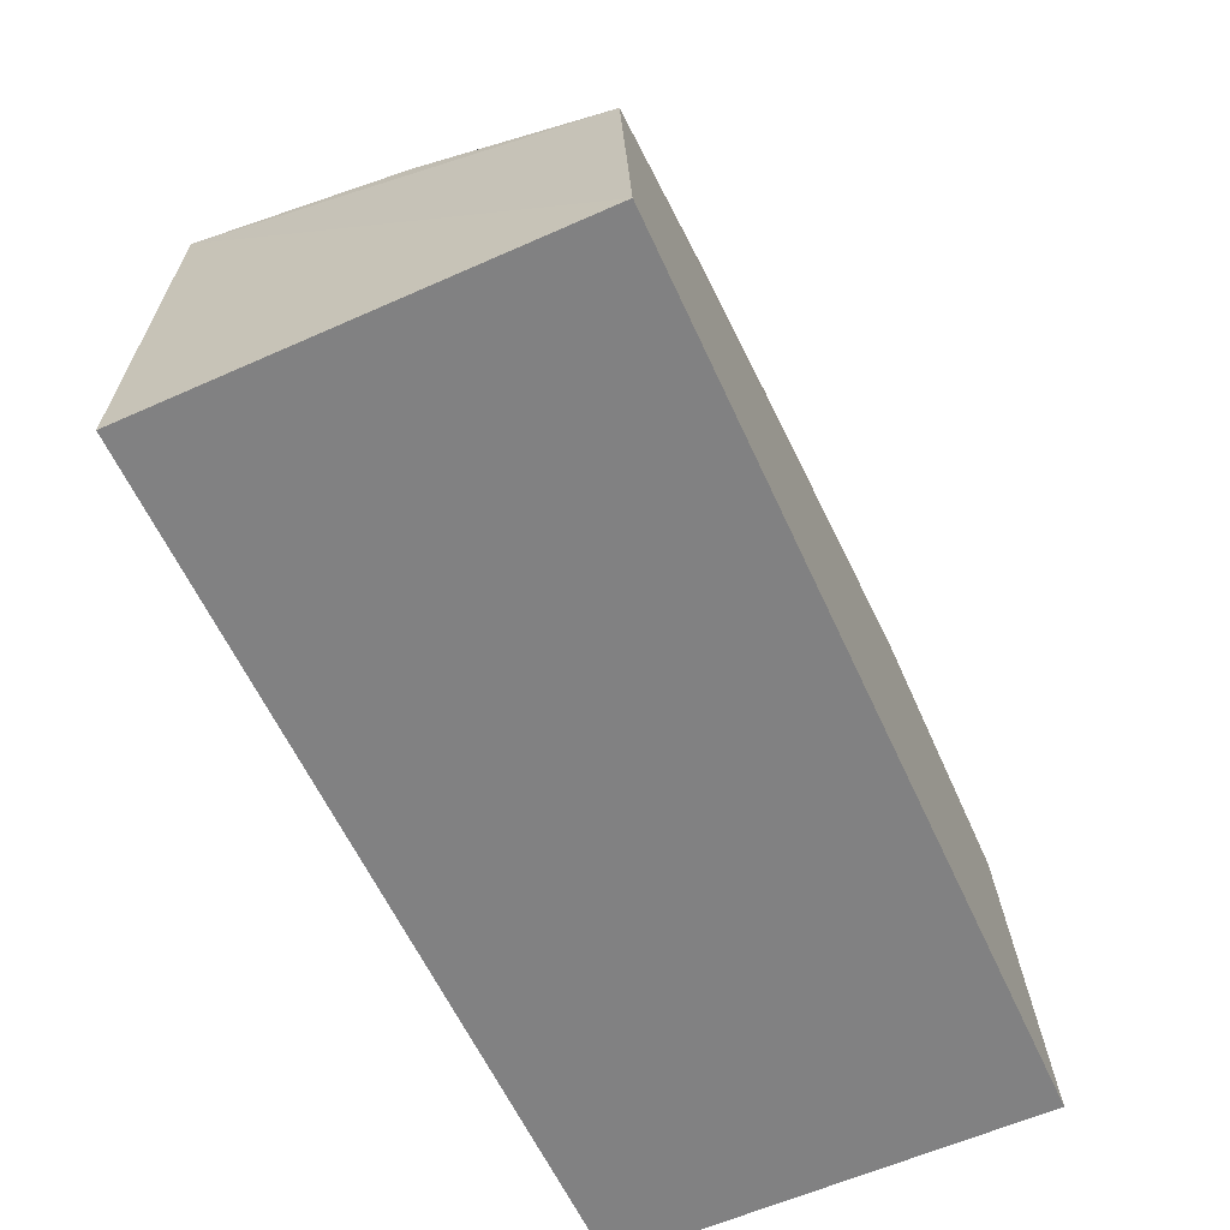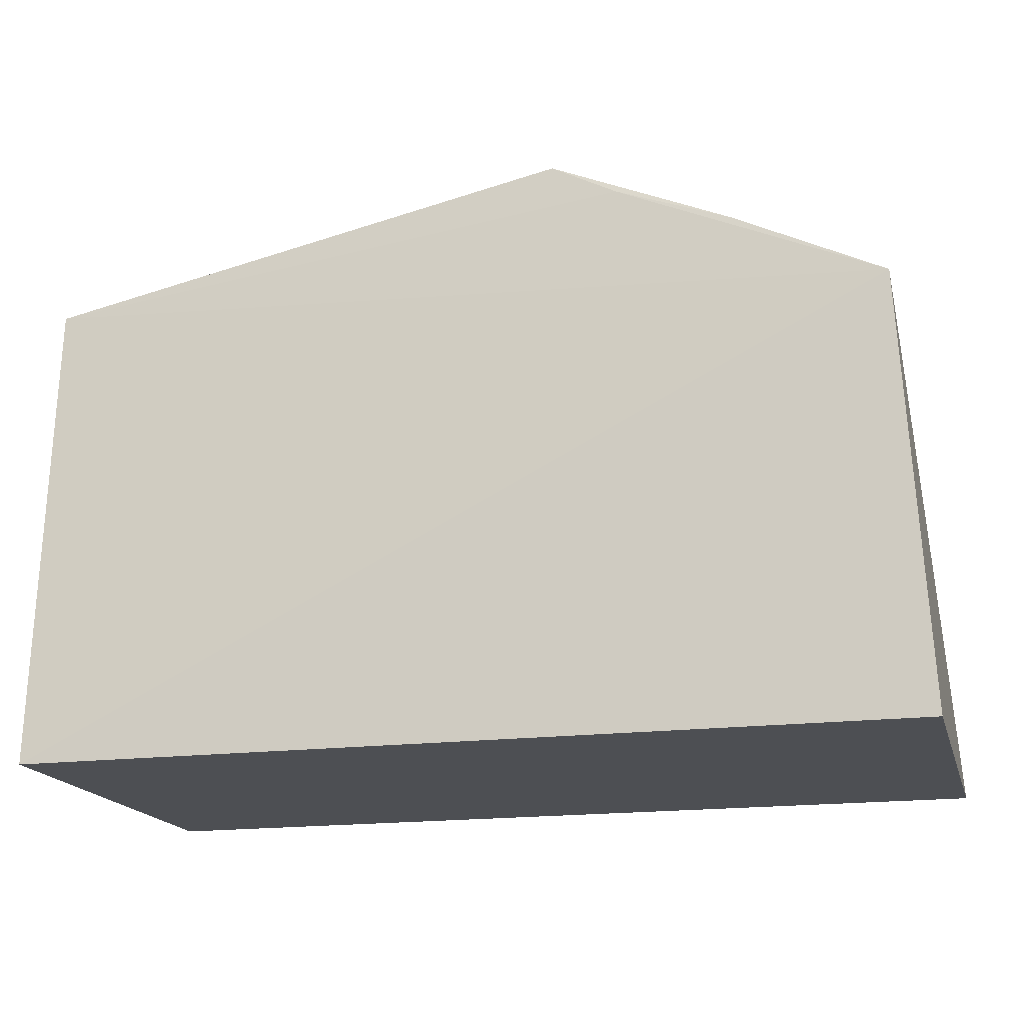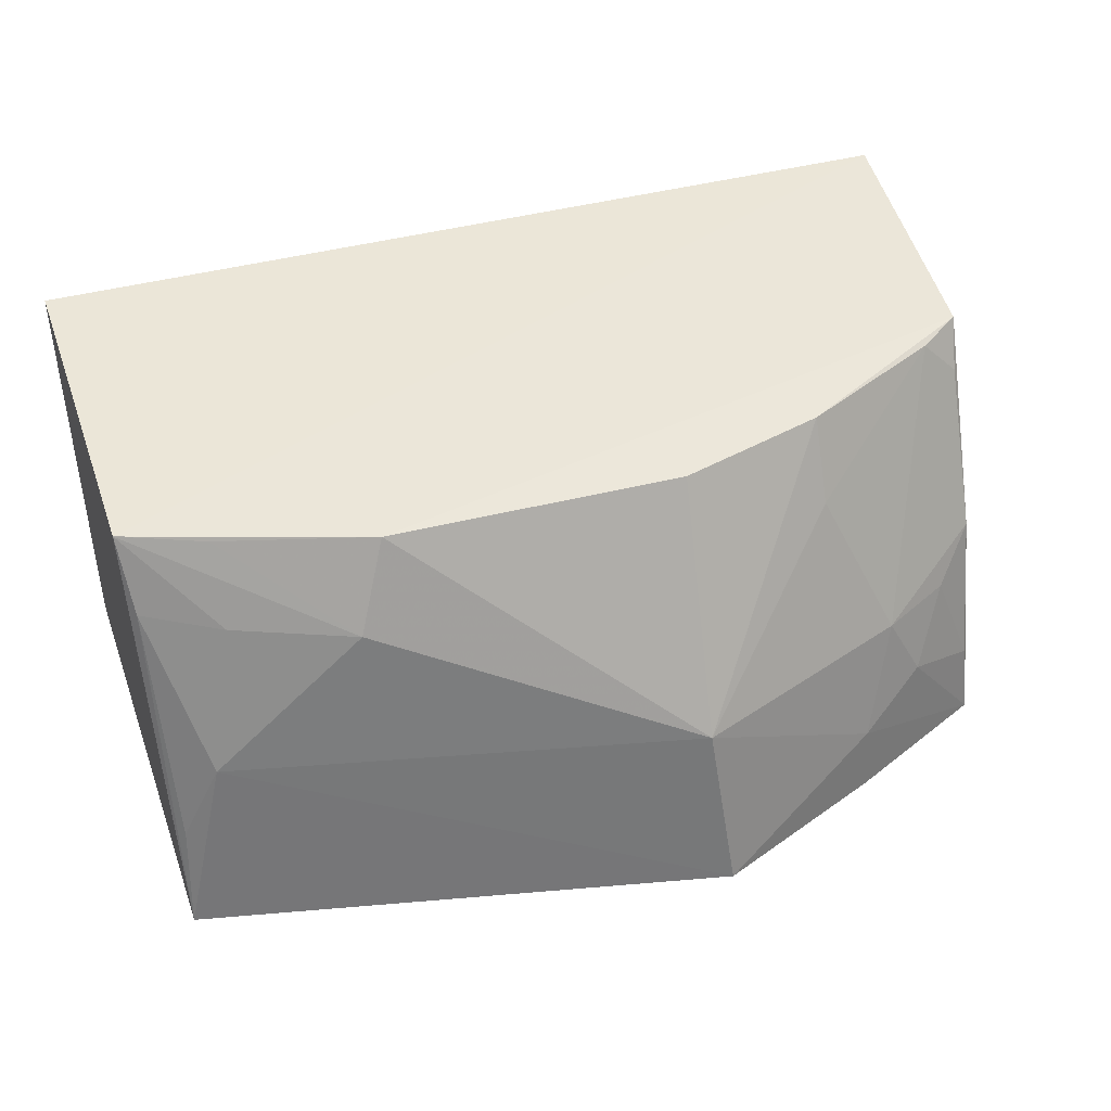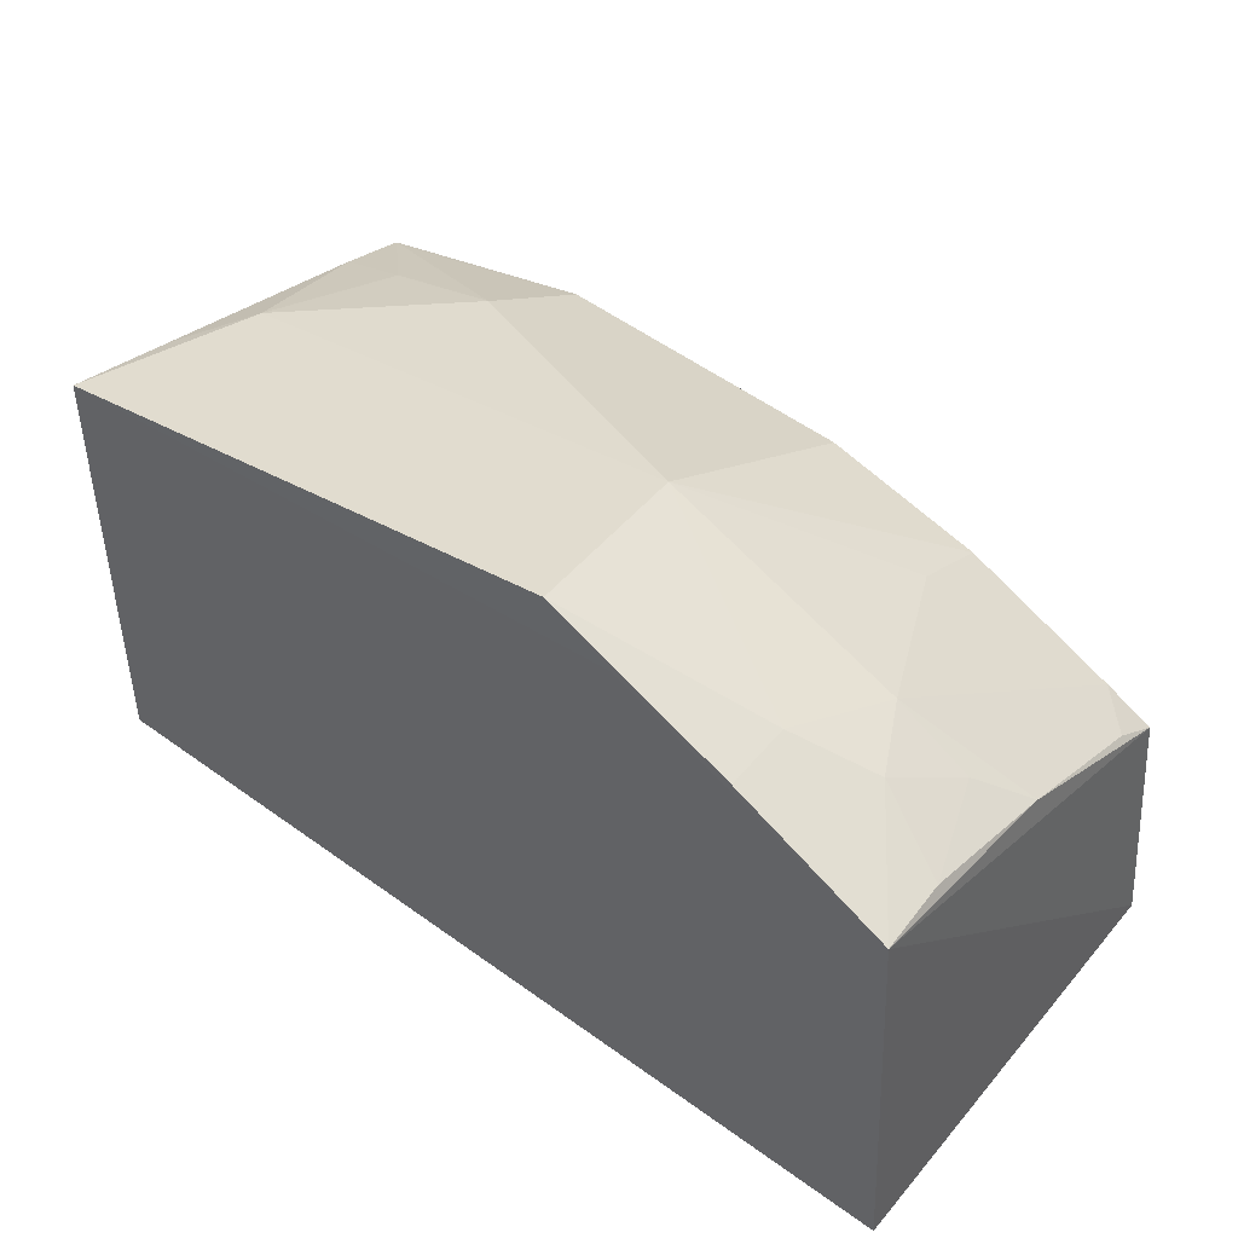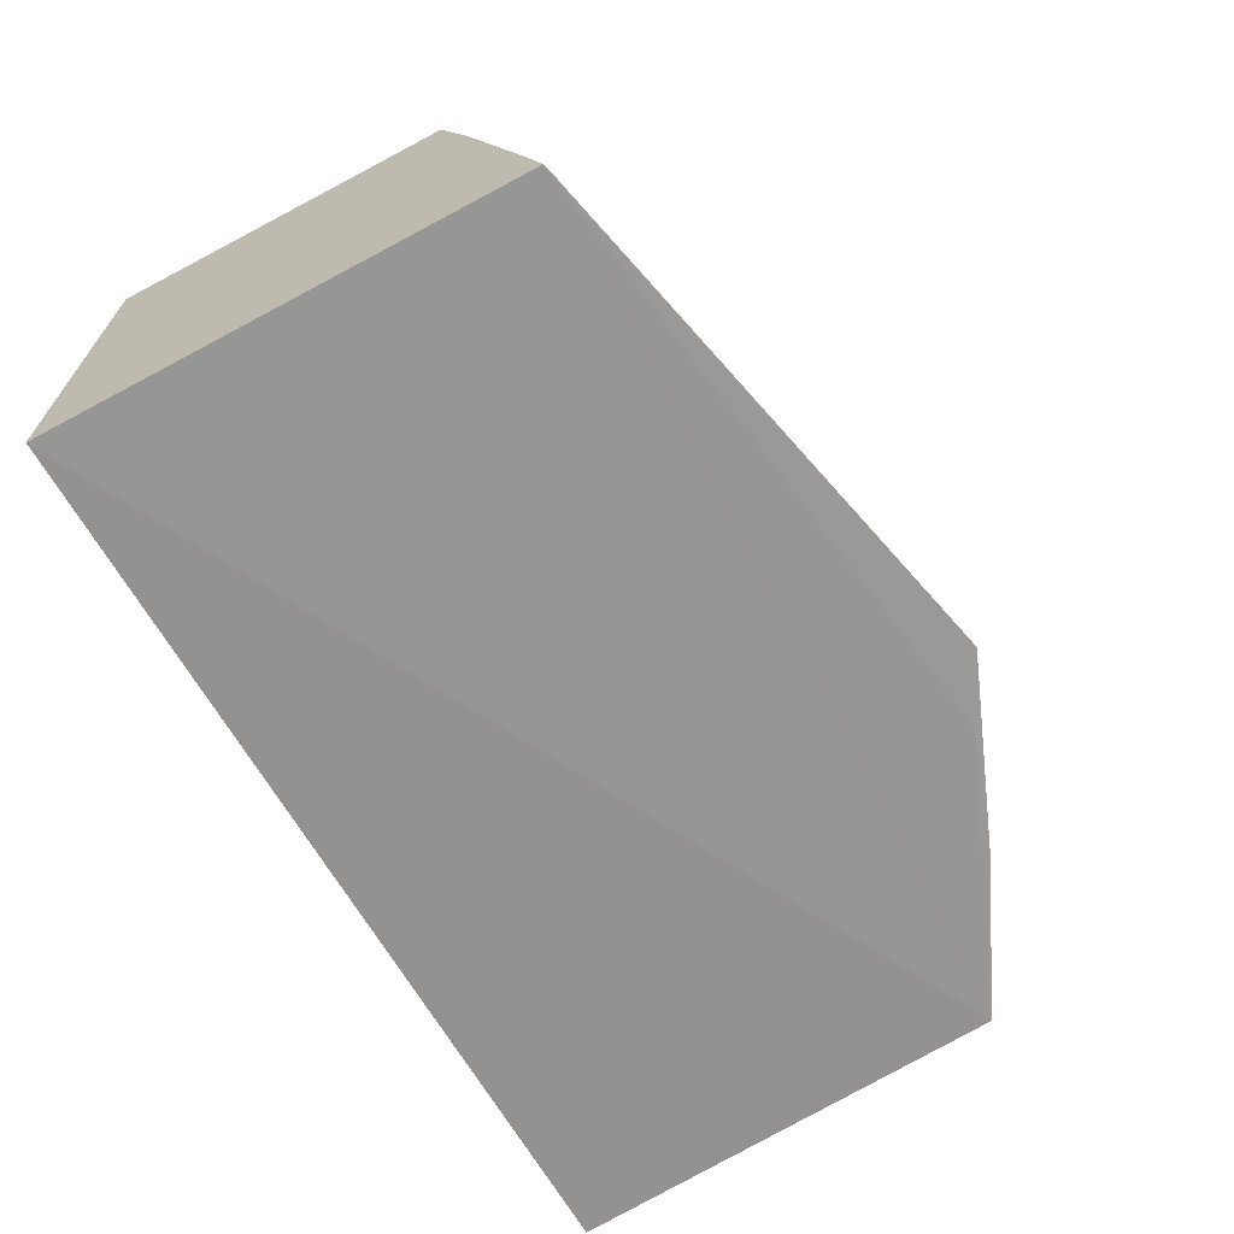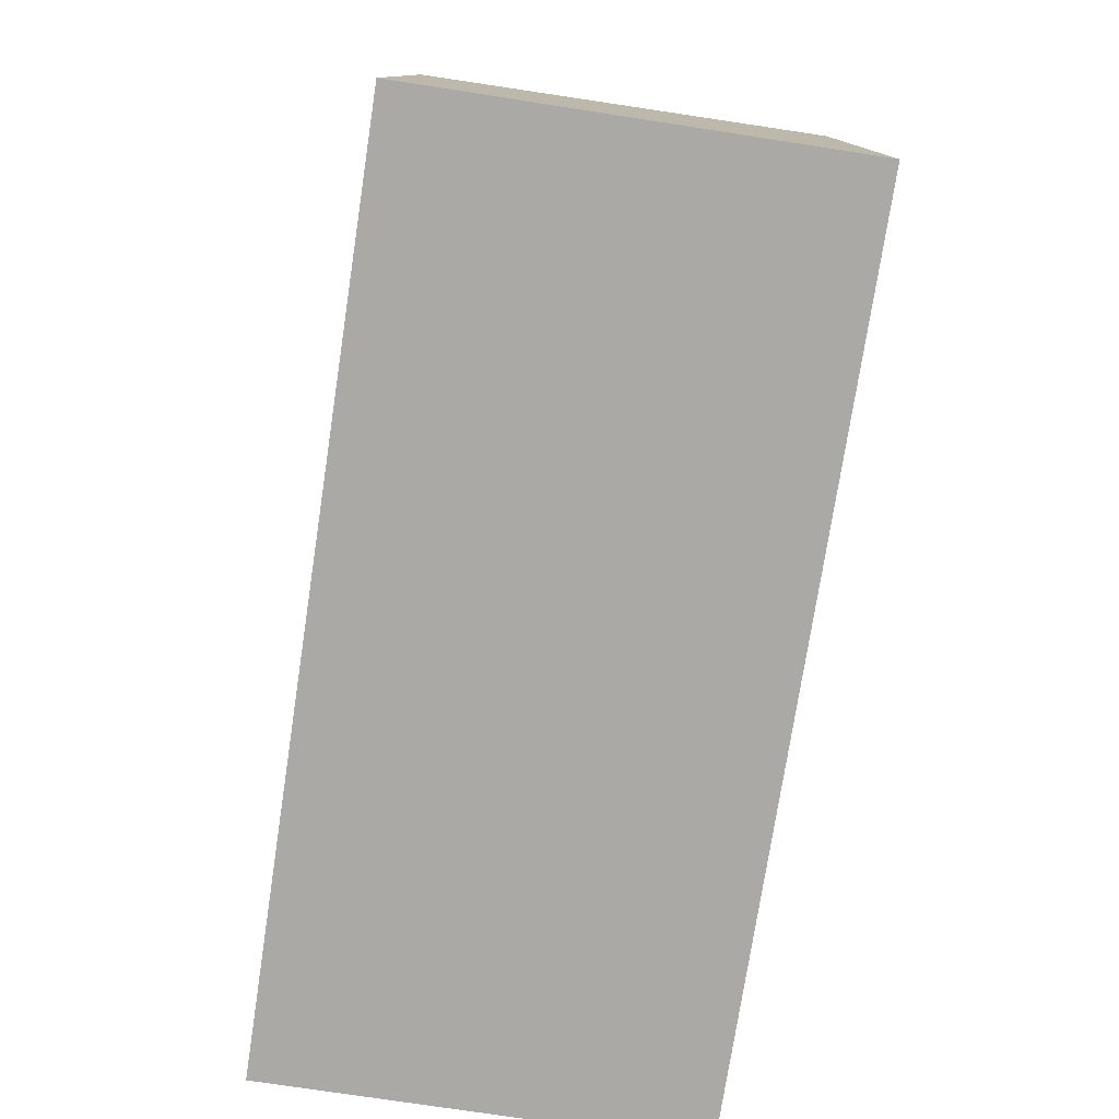
<metadata>
{"format":"obj","ext":"obj","renderer":"f3d","projection":"perspective","resolution":1024,"background":"white","views":[{"elev":-60.4,"azim":114.5,"up":"+Z"},{"elev":-17.8,"azim":14.5,"up":"+Z"},{"elev":42.9,"azim":-17.5,"up":"+Y"},{"elev":49.8,"azim":38.5,"up":"+Z"},{"elev":-67.0,"azim":-60.0,"up":"+Y"},{"elev":-75.5,"azim":-98.7,"up":"+Z"}]}
</metadata>
<code>
v 0.1959 -0.03062 0.1754
v 0.2047 -0.02803 0.007576
v 0.2047 0.1386 0.007576
v -0.1399 0.1322 0.1452
v -0.1438 -0.02803 0.007576
v 0.1226 0.1286 0.1543
v -0.1381 -0.02695 0.1926
v -0.1438 0.1386 0.007576
v 0.1967 0.1313 0.1155
v 0.06053 0.04063 0.2208
v -0.04958 0.1301 0.1715
v 0.06794 -0.02804 0.2342
v 0.1498 0.03944 0.185
v 0.06488 0.1279 0.1707
v -0.1201 0.04368 0.1844
v 0.09349 -0.02888 0.2206
v 0.1793 0.1293 0.127
v 0.1227 0.09832 0.1694
v 0.1946 0.05532 0.1542
v 0.1366 -0.002214 0.2014
v -0.06194 0.0969 0.185
v -0.1371 0.1036 0.1569
v 0.1379 -0.02941 0.204
v 0.1641 0.01216 0.1856
v 0.1942 0.1139 0.1266
v -0.1081 0.1299 0.1553
v -0.1351 0.01332 0.1841
v -0.1077 0.09944 0.1696
v 0.1784 0.03898 0.1693
v 0.1935 -0.001039 0.1714
f 1 2 3
f 5 2 1
f 5 3 2
f 7 5 1
f 7 4 5
f 8 5 4
f 8 4 3
f 8 3 5
f 9 1 3
f 11 9 3
f 11 3 4
f 11 6 9
f 14 11 10
f 14 10 6
f 14 6 11
f 15 12 10
f 15 7 12
f 16 12 7
f 16 7 1
f 17 9 6
f 18 6 10
f 18 10 13
f 18 17 6
f 18 13 17
f 19 1 9
f 19 17 13
f 20 13 10
f 20 10 12
f 21 15 10
f 21 10 11
f 22 4 7
f 23 16 1
f 23 12 16
f 23 20 12
f 23 1 20
f 24 20 1
f 24 13 20
f 25 19 9
f 25 9 17
f 25 17 19
f 26 21 11
f 26 11 4
f 26 4 21
f 27 22 7
f 27 7 15
f 27 15 22
f 28 21 4
f 28 4 22
f 28 22 15
f 28 15 21
f 29 19 13
f 29 13 24
f 30 29 24
f 30 24 1
f 30 1 19
f 30 19 29

</code>
